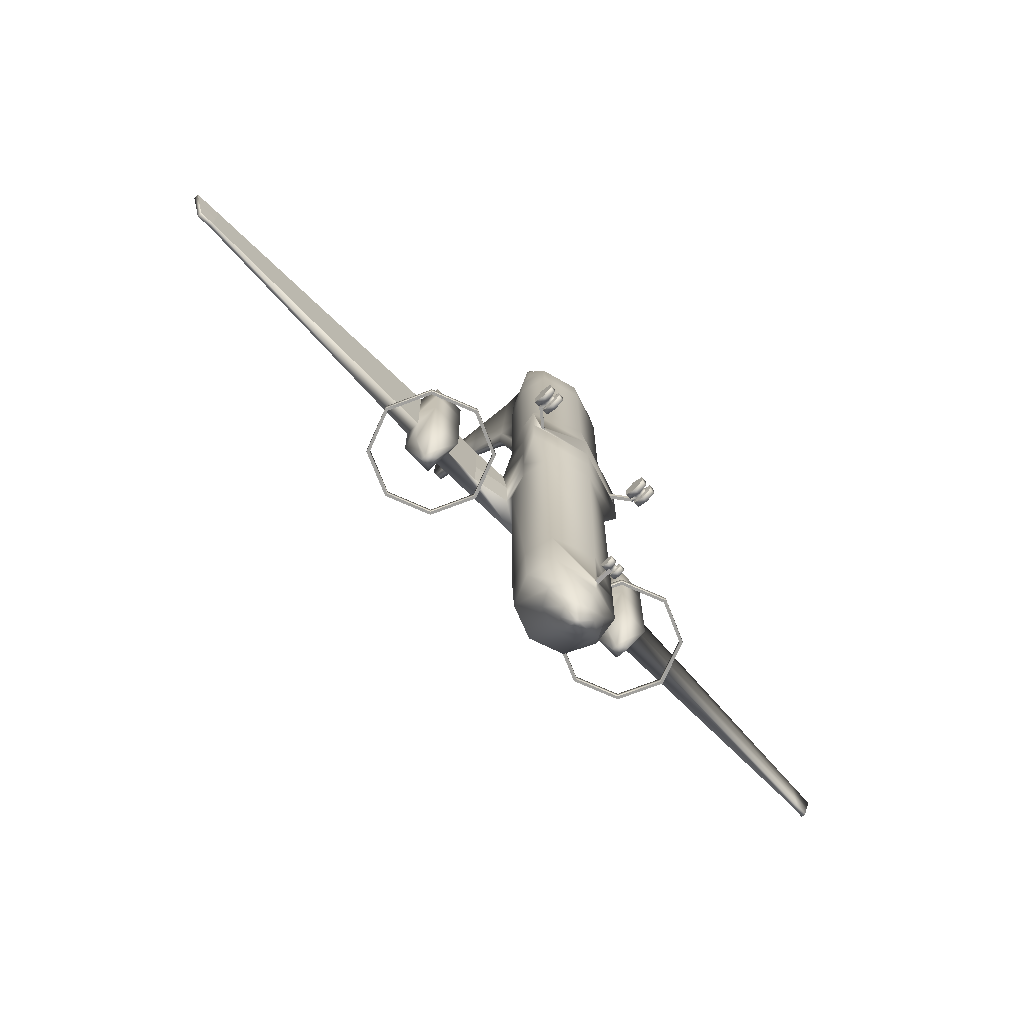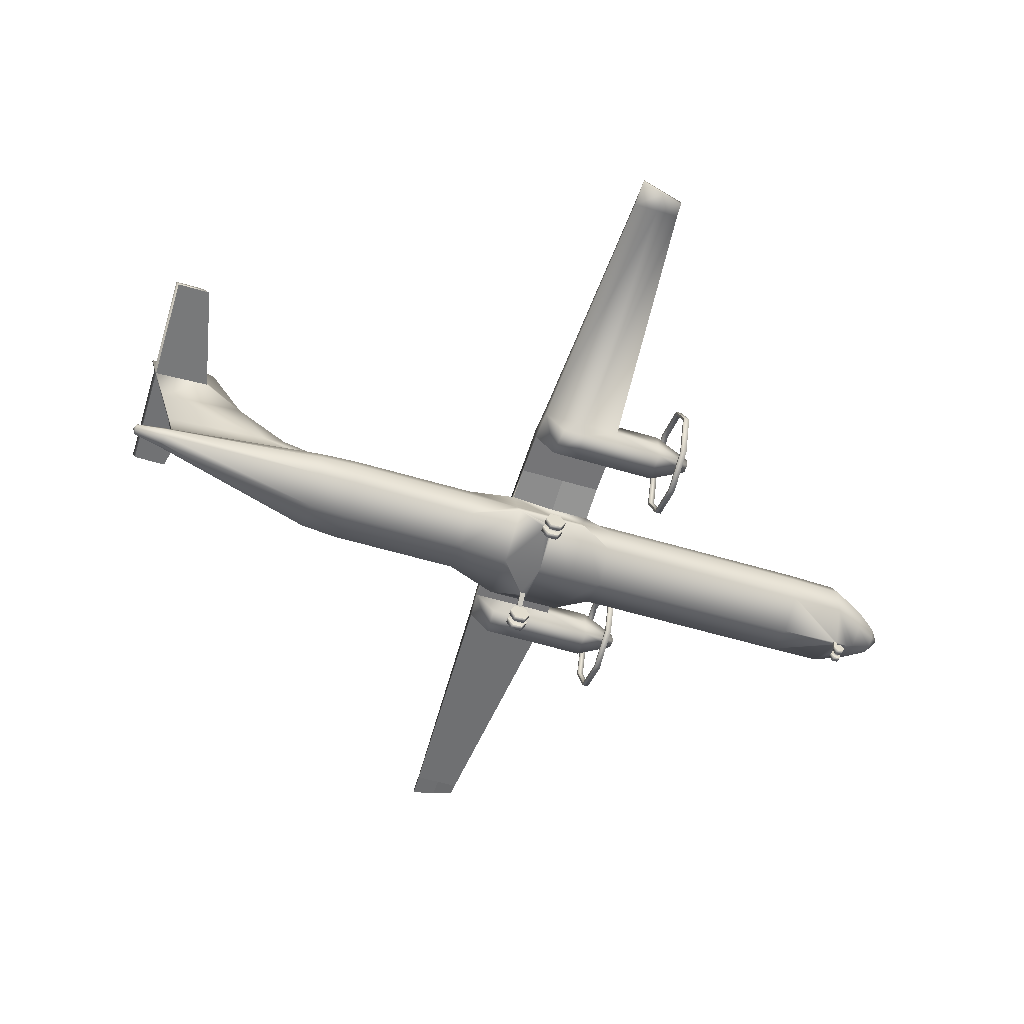
<metadata>
{"format":"obj","ext":"obj","renderer":"f3d","projection":"perspective","resolution":1024,"background":"white","views":[{"elev":-71.6,"azim":-46.4,"up":"+Z"},{"elev":-56.6,"azim":72.6,"up":"+Y"}]}
</metadata>
<code>
o AT72_Circle.019
v -0.07519 0.1725 -10.96
v -0.07519 0.3445 -11.06
v -0.07519 0.3445 -11.24
v -0.07519 0.1725 -11.33
v -0.07519 -0 -11.24
v -0.07519 -0 -11.06
v -1.346 2.007 -1.283
v -0.9518 3.07 -1.632
v -1.788 1.164 -1.283
v -1.346 2.007 1.061
v -0.9518 3.229 1.064
v -1.788 1.164 1.061
v -1.346 2.007 6.792
v -0.9518 2.85 6.792
v -1.172 1.164 6.792
v -1.274 2.038 8.031
v -0.9011 2.837 8.031
v -1.11 1.24 8.031
v -1.346 2.007 -9.261
v -0.9518 2.85 -9.261
v -1.172 1.164 -9.261
v -1.32 1.976 -10.92
v -0.9335 2.804 -10.92
v -1.15 1.149 -10.92
v -0.9426 1.581 -11.86
v -0.6665 2.067 -11.86
v -0.6665 1.094 -11.86
v -0.4724 1.477 -12.5
v -0.334 1.761 -12.5
v -0.334 1.192 -12.5
v -0.09166 1.49 -12.77
v -0.06481 1.552 -12.77
v -0.06481 1.428 -12.77
v -0.2383 0.1725 -10.96
v -0.2383 0.3445 -11.06
v -0.2383 0.3445 -11.24
v -0.2383 0.1725 -11.33
v -0.2383 -0 -11.24
v -0.2383 -0 -11.06
v -0.05399 0.1725 -11.06
v -0.05399 0.2584 -11.1
v -0.05399 0.2584 -11.19
v -0.05399 0.1725 -11.24
v -0.05399 0.08669 -11.19
v -0.05399 0.08669 -11.1
v -0.05399 0.7422 -11.21
v -0.05399 0.732 -11.08
v 0.07519 0.1725 -10.96
v 0.07519 0.3445 -11.06
v 0.07519 0.3445 -11.24
v 0.07519 0.1725 -11.33
v 0.07519 -0 -11.24
v 0.07519 -0 -11.06
v 1.346 2.007 -1.283
v 0.9518 3.07 -1.632
v -1e-06 3.67 -1.638
v -1e-06 0.621 -1.283
v 1.788 1.164 -1.283
v 1.346 2.007 1.061
v 0.9518 3.229 1.064
v -2e-06 0.621 1.061
v 1.788 1.164 1.061
v 1.346 2.007 6.792
v 0.9518 2.85 6.792
v -2e-06 3.4 5.666
v -2e-06 0.8144 6.792
v 1.172 1.164 6.792
v 1.274 2.038 8.031
v 0.9011 2.837 8.031
v -2e-06 0.9091 8.031
v 1.11 1.24 8.031
v 1.346 2.007 -9.261
v 0.9518 2.85 -9.261
v -1e-06 3.2 -9.261
v -1e-06 0.7116 -9.261
v 1.172 1.164 -9.261
v 1.32 1.976 -10.92
v 0.9335 2.804 -10.92
v -1e-06 3.146 -10.92
v -1e-06 0.7722 -11.61
v 1.15 1.149 -10.92
v 0.9426 1.581 -11.86
v 0.6665 2.067 -11.86
v -1e-06 2.269 -11.86
v -1e-06 0.8925 -11.86
v 0.6665 1.094 -11.86
v 0.4724 1.477 -12.5
v 0.334 1.761 -12.5
v -1e-06 1.879 -12.5
v -1e-06 1.074 -12.5
v 0.334 1.192 -12.5
v 0.09166 1.49 -12.77
v 0.06481 1.552 -12.77
v -1e-06 1.578 -12.77
v -1e-06 1.403 -12.77
v 0.06481 1.428 -12.77
v 0.2383 0.1725 -10.96
v 0.2383 0.3445 -11.06
v 0.2383 0.3445 -11.24
v 0.2383 0.1725 -11.33
v 0.2383 -0 -11.24
v 0.2383 -0 -11.06
v 0.05398 0.1725 -11.06
v 0.05398 0.2584 -11.1
v 0.05398 0.2584 -11.19
v 0.05398 0.1725 -11.24
v 0.05398 0.08669 -11.19
v 0.05398 0.08669 -11.1
v 0.05398 0.7422 -11.21
v 0.05398 0.732 -11.08
v -1e-06 0.621 -0.1864
v -1.788 1.164 -0.1864
v -1.346 2.007 -0.1864
v -0.9518 3.07 -0.3683
v 1.788 1.164 -0.1864
v 1.346 2.007 -0.1864
v 0.9518 3.07 -0.3683
v -2.079 3.289 -1.638
v -3e-06 3.67 1.064
v -2.079 3.289 1.064
v -1e-06 3.67 -0.3741
v -2.079 3.289 -0.3741
v 2.079 3.289 -1.638
v 2.079 3.289 1.064
v 2.079 3.289 -0.3741
v -3.515 3.77 -1.638
v -3.515 3.289 -1.638
v -3.515 3.77 1.064
v -3.515 3.289 1.064
v -3.515 3.77 -0.3741
v -3.515 3.289 -0.3741
v 3.515 3.77 -0.3741
v 3.515 3.77 -1.638
v 3.515 3.289 -1.638
v 3.515 3.77 1.064
v 3.515 3.289 1.064
v 3.515 3.289 -0.3741
v -0.9518 2.85 -1.719
v -1e-06 0.6406 -2.385
v -1e-06 3.2 -1.719
v 0.9518 2.85 -1.719
v -1.346 2.007 -2.308
v -1.172 1.164 -2.308
v 1.346 2.007 -2.308
v 1.172 1.164 -2.308
v 0.9518 2.85 2.684
v -2e-06 0.8144 2.684
v -0.9518 2.85 2.684
v 1.172 1.164 2.684
v 1.346 2.007 2.684
v -1.172 1.164 2.684
v -1.346 2.007 2.684
v -2e-06 3.43 2.395
v -12.73 3.729 -0.8212
v -12.73 3.583 -0.8212
v -12.73 3.729 0.6224
v -12.73 3.583 0.6224
v -12.73 3.729 -0.1458
v -12.73 3.583 -0.1458
v 12.73 3.729 -0.1458
v 12.73 3.729 -0.8212
v 12.73 3.583 -0.8212
v 12.73 3.729 0.6224
v 12.73 3.583 0.6224
v 12.73 3.583 -0.1458
v -13.17 3.759 -0.7966
v -13.17 3.614 -0.7966
v -13.55 3.759 0.5978
v -13.55 3.614 0.5978
v -13.35 3.759 -0.1442
v -13.35 3.614 -0.1442
v 13.35 3.759 -0.1442
v 13.17 3.759 -0.7966
v 13.17 3.614 -0.7966
v 13.55 3.759 0.5978
v 13.55 3.614 0.5978
v 13.35 3.614 -0.1442
v -0.191 2.79 14.34
v -0.1351 2.91 14.34
v -0.1351 2.671 14.34
v 0.191 2.79 14.34
v 0.1351 2.91 14.34
v -0 2.621 14.34
v 0.1351 2.671 14.34
v -0 2.79 14.42
v 0.2571 2.926 13.36
v -0.2571 2.471 13.36
v -1e-06 2.377 13.36
v -0.2571 2.926 13.36
v -0.3636 2.699 13.36
v 0.2571 2.471 13.36
v 0.3636 2.699 13.36
v -2e-06 3.573 6.473
v -0.1177 3.511 7.452
v -0.1115 4.154 9.95
v 0.1177 3.511 7.452
v 0.1115 4.154 9.95
v -0.0318 3.942 13.34
v 0.0318 3.942 13.34
v -0.0318 5.407 13.79
v 0.0318 5.407 13.79
v -0.1115 7.526 12.85
v 0.1115 7.526 12.85
v -0.0318 7.506 14.43
v 0.0318 7.506 14.43
v 0.08531 3.203 13.15
v -0.3158 3.292 7.043
v -0.299 3.337 8.76
v -0.08531 3.203 13.15
v 0.3158 3.292 7.043
v 0.299 3.337 8.76
v 0.0318 6.688 14.19
v -0.0318 6.688 14.19
v 0.1115 6.688 12.35
v -0.1115 6.688 12.35
v 0.0318 6.973 14.28
v -0.0318 6.973 14.28
v 0.1115 6.973 12.55
v -0.1115 6.973 12.55
v -3.72 6.76 14.19
v 3.72 6.76 14.19
v -3.72 6.76 13.1
v 3.72 6.76 13.1
v 3.72 6.902 14.28
v -3.72 6.902 14.28
v 3.72 6.902 13.34
v -3.72 6.902 13.34
v 4.47 3.766 -0.3757
v 4.47 3.766 0.9951
v 4.47 3.766 -1.581
v 4.47 3.318 -1.581
v 4.47 3.318 -0.3757
v 4.47 3.318 0.9951
v -4.47 3.318 0.9951
v -4.47 3.318 -0.3757
v -4.47 3.318 -1.581
v -4.47 3.766 -1.581
v -4.47 3.766 -0.3757
v -4.47 3.766 0.9951
v -3.515 2.559 -1.638
v -3.515 2.559 0.4252
v -3.515 2.559 -0.3741
v 3.515 2.559 -1.638
v 3.515 2.559 0.4252
v 3.515 2.559 -0.3741
v 4.47 2.588 -1.581
v 4.47 2.588 -0.3757
v 4.47 2.588 0.3566
v -4.47 2.588 0.3566
v -4.47 2.588 -0.3757
v -4.47 2.588 -1.581
v -3.515 3.77 -3.09
v -3.515 3.289 -3.09
v 3.515 3.77 -3.09
v 3.515 3.289 -3.09
v 4.47 3.766 -3.09
v 4.47 3.318 -3.09
v -4.47 3.318 -3.09
v -4.47 3.766 -3.09
v -3.515 2.559 -3.09
v 3.515 2.559 -3.09
v 4.47 2.588 -3.09
v -4.47 2.588 -3.09
v -3.85 3.382 -4.256
v -3.85 3.237 -4.256
v 3.85 3.382 -4.256
v 3.85 3.237 -4.256
v 4.136 3.38 -4.256
v 4.136 3.246 -4.256
v -4.136 3.246 -4.256
v -4.136 3.38 -4.256
v -3.85 3.018 -4.256
v 3.85 3.018 -4.256
v 4.136 3.027 -4.256
v -4.136 3.027 -4.256
v -3.968 5.018 -3.532
v -5.28 4.479 -3.532
v -5.823 3.178 -3.532
v -5.28 1.877 -3.532
v -3.968 1.338 -3.532
v -2.656 1.877 -3.532
v -2.113 3.178 -3.532
v -2.656 4.479 -3.532
v 3.968 5.018 -3.532
v 2.656 4.479 -3.532
v 2.113 3.178 -3.532
v 2.656 1.877 -3.532
v 3.968 1.338 -3.532
v 5.28 1.877 -3.532
v 5.823 3.178 -3.532
v 5.28 4.479 -3.532
v -3.968 5.018 -3.73
v -5.28 4.479 -3.73
v -5.823 3.178 -3.73
v -5.28 1.877 -3.73
v -3.968 1.338 -3.73
v -2.656 1.877 -3.73
v -2.113 3.178 -3.73
v -2.656 4.479 -3.73
v 3.968 5.018 -3.73
v 2.656 4.479 -3.73
v 2.113 3.178 -3.73
v 2.656 1.877 -3.73
v 3.968 1.338 -3.73
v 5.28 1.877 -3.73
v 5.823 3.178 -3.73
v 5.28 4.479 -3.73
v -2.722 4.414 -3.73
v -2.206 3.178 -3.73
v -2.722 1.942 -3.73
v -3.968 1.43 -3.73
v -5.214 1.942 -3.73
v -5.73 3.178 -3.73
v -3.968 4.926 -3.73
v -5.214 4.414 -3.73
v -2.722 4.414 -3.532
v -2.206 3.178 -3.532
v -2.722 1.942 -3.532
v -3.968 1.43 -3.532
v -5.214 1.942 -3.532
v -5.73 3.178 -3.532
v -3.968 4.926 -3.532
v -5.214 4.414 -3.532
v 5.214 4.414 -3.73
v 5.73 3.178 -3.73
v 5.214 1.942 -3.73
v 3.968 1.43 -3.73
v 2.722 1.942 -3.73
v 2.206 3.178 -3.73
v 3.968 4.926 -3.73
v 2.722 4.414 -3.73
v 5.214 4.414 -3.532
v 5.73 3.178 -3.532
v 5.214 1.942 -3.532
v 3.968 1.43 -3.532
v 2.722 1.942 -3.532
v 2.206 3.178 -3.532
v 3.968 4.926 -3.532
v 2.722 4.414 -3.532
v -2.096 0.324 0.3324
v -2.096 0.6482 0.1581
v -2.096 0.6482 -0.1905
v -2.096 0.324 -0.3647
v -2.096 0 -0.1905
v -2.096 0 0.1581
v -2.28 0.324 0.3324
v -2.28 0.6482 0.1581
v -2.28 0.6482 -0.1905
v -2.28 0.324 -0.3647
v -2.28 0 -0.1905
v -2.28 0 0.1581
v -2.072 0.324 0.1578
v -2.072 0.4858 0.07084
v -2.072 0.4858 -0.1032
v -2.072 0.324 -0.1901
v -2.072 0.1621 -0.1032
v -2.072 0.1621 0.07084
v -1.925 0.324 0.3324
v -1.925 0.6482 0.1581
v -1.925 0.6482 -0.1905
v -1.925 0.324 -0.3647
v -1.925 0 -0.1905
v -1.925 0 0.1581
v -1.741 0.324 0.3324
v -1.741 0.6482 0.1581
v -1.741 0.6482 -0.1905
v -1.741 0.324 -0.3647
v -1.741 0 -0.1905
v -1.741 0 0.1581
v -1.949 0.324 0.1578
v -1.949 0.4858 0.07084
v -1.949 0.4858 -0.1032
v -1.949 0.324 -0.1901
v -1.949 0.1621 -0.1032
v -1.949 0.1621 0.07084
v 1.422 1.05 0.07084
v 1.422 1.05 -0.1032
v 1.54 1.078 0.07084
v 1.54 1.078 -0.1032
v 2.055 0.6808 -0.1032
v 2.055 0.6808 0.07084
v 1.925 0.324 0.3324
v 1.925 0.6482 0.1581
v 1.925 0.6482 -0.1905
v 1.925 0.324 -0.3647
v 1.925 0 -0.1905
v 1.925 0 0.1581
v 1.741 0.324 0.3324
v 1.741 0.6482 0.1581
v 1.741 0.6482 -0.1905
v 1.741 0.324 -0.3647
v 1.741 0 -0.1905
v 1.741 0 0.1581
v 1.949 0.324 0.1578
v 1.949 0.4858 0.07084
v 1.949 0.4858 -0.1032
v 1.949 0.324 -0.1901
v 1.949 0.1621 -0.1032
v 1.949 0.1621 0.07084
v 2.096 0.324 0.3324
v 2.096 0.6482 0.1581
v 2.096 0.6482 -0.1905
v 2.096 0.324 -0.3647
v 2.096 0 -0.1905
v 2.096 0 0.1581
v 2.28 0.324 0.3324
v 2.28 0.6482 0.1581
v 2.28 0.6482 -0.1905
v 2.28 0.324 -0.3647
v 2.28 0 -0.1905
v 2.28 0 0.1581
v 2.072 0.324 0.1578
v 2.072 0.4858 0.07084
v 2.072 0.4858 -0.1032
v 2.072 0.324 -0.1901
v 2.072 0.1621 -0.1032
v 2.072 0.1621 0.07084
v 1.938 0.6528 -0.1032
v 1.938 0.6528 0.07084
v -1.938 0.6528 -0.1032
v -1.938 0.6528 0.07084
v -2.055 0.6808 -0.1032
v -2.055 0.6808 0.07084
v -1.422 1.05 -0.1032
v -1.422 1.05 0.07084
v -1.54 1.078 -0.1032
v -1.54 1.078 0.07084
v -0.1177 3.764 7.356
v -0.1115 4.242 9.264
v 0.1177 3.764 7.356
v 0.1115 4.242 9.264
v -0.1115 5.529 11.01
v 0.1115 5.529 11.01
v -0.1115 7.365 12.19
v 0.1115 7.365 12.19
f 60 117 125 124
f 35 36 37 34
f 38 39 34 37
f 2 1 40 41
f 1 6 45 40
f 5 4 43 44
f 3 2 41 42
f 6 5 44 45
f 4 3 42 43
f 46 109 105 42
f 42 41 47 46
f 104 110 47 41
f 117 55 123 125
f 98 97 100 99
f 101 100 97 102
f 49 104 103 48
f 48 103 108 53
f 52 107 106 51
f 50 105 104 49
f 53 108 107 52
f 51 106 105 50
f 105 109 110 104
f 121 56 126 130
f 124 125 137 136
f 118 122 131 127
f 114 11 120 122
f 8 114 122 118
f 235 234 157 159
f 119 121 130 128
f 122 120 129 131
f 228 229 163 160
f 56 121 132 133
f 125 123 134 137
f 121 119 135 132
f 155 159 171 167
f 160 163 175 172
f 239 238 158 156
f 236 235 159 155
f 230 228 160 161
f 238 237 154 158
f 158 154 166 170
f 159 157 169 171
f 161 160 172 173
f 156 158 170 168
f 217 219 227 225
f 213 220 222 215
f 216 224 226 218
f 212 214 223 221
f 133 132 228 230
f 132 135 229 228
f 130 126 237 238
f 128 130 238 239
f 297 310 309 298
f 283 316 317 282
f 296 311 310 297
f 282 317 318 281
f 295 312 311 296
f 281 318 319 280
f 294 313 312 295
f 280 319 320 279
f 293 315 313 294
f 279 320 321 278
f 292 314 315 293
f 278 321 323 277
f 299 308 314 292
f 277 323 322 276
f 298 309 308 299
f 276 322 316 283
f 305 304 327 326
f 289 290 333 334
f 304 303 328 327
f 288 289 334 335
f 303 302 329 328
f 287 288 335 336
f 302 301 331 329
f 286 287 336 337
f 301 300 330 331
f 285 286 337 339
f 300 307 324 330
f 284 285 339 338
f 307 306 325 324
f 291 284 338 332
f 306 305 326 325
f 290 291 332 333
f 347 348 349 346
f 350 351 346 349
f 341 340 352 353
f 340 345 357 352
f 344 343 355 356
f 342 341 353 354
f 345 344 356 357
f 343 342 354 355
f 365 364 367 366
f 368 367 364 369
f 359 371 370 358
f 358 370 375 363
f 362 374 373 361
f 360 372 371 359
f 363 375 374 362
f 361 373 372 360
f 371 372 420 421
f 419 381 378 376
f 381 380 379 378
f 354 353 423 422
f 422 423 427 426
f 389 390 391 388
f 392 393 388 391
f 383 382 394 395
f 382 387 399 394
f 386 385 397 398
f 384 383 395 396
f 387 386 398 399
f 385 384 396 397
f 407 406 409 408
f 410 409 406 411
f 401 413 412 400
f 400 412 417 405
f 404 416 415 403
f 402 414 413 401
f 405 417 416 404
f 403 415 414 402
f 413 414 380 381
f 396 395 419 418
f 423 421 425 427
f 421 420 424 425
f 380 418 377 379
f 418 419 376 377
f 420 422 426 424
f 112 111 424 426
f 113 10 11 114
f 17 189 209 208
f 10 152 148 11
f 12 151 152 10
f 66 70 18 15
f 13 16 17 14
f 15 18 16 13
f 210 193 196
f 149 67 66 147
f 138 20 19 142
f 142 19 21 143
f 74 79 23 20
f 21 47 75
f 20 23 22 19
f 19 22 24 21
f 22 25 27 24
f 79 84 26 23
f 24 27 85 80
f 23 26 25 22
f 26 29 28 25
f 25 28 30 27
f 84 89 29 26
f 27 30 90 85
f 30 33 95 90
f 29 32 31 28
f 28 31 33 30
f 89 94 32 29
f 5 6 39 38
f 3 4 37 36
f 1 2 35 34
f 6 1 34 39
f 4 5 38 37
f 2 3 36 35
f 103 40 45 108
f 107 44 43 106
f 106 43 42 105
f 108 45 44 107
f 24 80 46
f 47 110 75
f 21 24 46 47
f 379 377 111 115
f 116 117 60 59
f 152 13 14 148
f 14 65 153 148
f 66 15 151 147
f 59 150 149 62
f 66 67 71 70
f 63 64 69 68
f 67 63 68 71
f 212 216 217 213
f 140 74 20 138
f 143 21 75 139
f 141 144 72 73
f 144 145 76 72
f 74 73 78 79
f 76 75 110
f 73 72 77 78
f 72 76 81 77
f 77 81 86 82
f 79 78 83 84
f 81 80 85 86
f 78 77 82 83
f 83 82 87 88
f 82 86 91 87
f 84 83 88 89
f 86 85 90 91
f 91 90 95 96
f 88 87 92 93
f 87 91 96 92
f 89 88 93 94
f 10 113 112 12
f 7 9 112 113
f 54 116 115 58
f 52 101 102 53
f 50 99 100 51
f 48 97 98 49
f 53 102 97 48
f 51 100 101 52
f 49 98 99 50
f 80 81 109
f 76 110 109 81
f 32 94 93
f 31 32 93 92
f 33 31 92 96
f 95 33 96
f 59 62 115 116
f 55 56 123
f 54 55 117 116
f 57 58 115 111
f 11 119 120
f 7 113 114 8
f 57 111 112 9
f 140 141 73 74
f 123 56 133 134
f 56 8 118
f 119 60 124
f 232 231 162 165
f 56 118 127 126
f 120 119 128 129
f 231 230 161 162
f 119 124 136 135
f 8 138 142 7
f 7 142 143 9
f 56 140 138 8
f 9 143 139 57
f 55 54 144 141
f 54 58 145 144
f 56 55 141 140
f 58 57 139 145
f 64 63 150 146
f 148 153 119 11
f 147 151 12 61
f 146 150 59 60
f 151 15 13 152
f 150 63 67 149
f 153 65 64 146
f 62 149 147 61
f 162 161 173 174
f 157 156 168 169
f 237 236 155 154
f 229 233 164 163
f 234 239 156 157
f 233 232 165 164
f 171 169 168 170
f 167 171 170 166
f 177 172 175 176
f 174 173 172 177
f 165 162 174 177
f 163 164 176 175
f 164 165 177 176
f 154 155 167 166
f 119 153 146 60
f 201 212 213 200
f 187 188 183 180
f 189 190 178 179
f 188 191 184 183
f 192 186 182 181
f 190 187 180 178
f 191 192 181 184
f 183 184 185
f 181 182 185
f 180 183 185
f 179 178 185
f 184 181 185
f 430 428 429 431
f 178 180 185
f 213 215 200
f 193 207 194
f 71 68 192 191
f 16 18 187 190
f 68 69 186 192
f 70 71 191 188
f 17 16 190 189
f 207 208 195 194
f 186 69 211 206
f 215 432 200
f 225 227 222 220
f 203 205 216 218
f 196 193 430
f 198 200 195
f 211 210 196 197
f 214 212 201
f 203 218 435
f 202 204 205 203
f 197 431 433
f 193 428 430
f 199 197 201
f 208 209 198 195
f 194 195 429 428
f 69 64 210 211
f 18 70 188 187
f 14 17 208 207
f 189 179 182 186
f 65 14 207 193
f 64 65 193 210
f 215 219 434 432
f 199 201 200 198
f 218 214 433 435
f 211 197 199 206
f 206 199 198 209
f 204 217 216 205
f 202 203 435 434
f 193 194 428
f 213 217 225 220
f 217 204 202 219
f 223 226 224 221
f 214 218 226 223
f 189 186 206 209
f 179 185 182
f 219 215 222 227
f 216 212 221 224
f 136 137 245 244
f 135 136 233 229
f 237 126 252 259
f 235 236 251 250
f 129 234 249 241
f 129 128 239 234
f 126 127 253 252
f 233 136 244 248
f 244 245 247 248
f 245 243 246 247
f 240 242 250 251
f 242 241 249 250
f 234 235 250 249
f 127 131 242 240
f 246 243 261 262
f 232 233 248 247
f 231 246 262 257
f 131 129 241 242
f 231 232 247 246
f 137 134 243 245
f 263 258 270 275
f 259 252 264 271
f 261 255 267 273
f 260 263 275 272
f 240 251 263 260
f 236 237 259 258
f 243 134 255 261
f 133 230 256 254
f 251 236 258 263
f 127 240 260 253
f 230 231 257 256
f 134 133 254 255
f 267 266 268 269
f 264 265 270 271
f 267 269 274 273
f 270 265 272 275
f 252 253 265 264
f 258 259 271 270
f 254 256 268 266
f 253 260 272 265
f 255 254 266 267
f 262 261 273 274
f 256 257 269 268
f 257 262 274 269
f 283 282 298 299
f 291 290 306 307
f 276 283 299 292
f 277 276 292 293
f 284 291 307 300
f 285 284 300 301
f 278 277 293 294
f 286 285 301 302
f 279 278 294 295
f 287 286 302 303
f 280 279 295 296
f 288 287 303 304
f 281 280 296 297
f 289 288 304 305
f 282 281 297 298
f 290 289 305 306
f 317 309 310 318
f 318 310 311 319
f 319 311 312 320
f 320 312 313 321
f 321 313 315 323
f 323 315 314 322
f 322 314 308 316
f 316 308 309 317
f 333 325 326 334
f 334 326 327 335
f 335 327 328 336
f 336 328 329 337
f 337 329 331 339
f 339 331 330 338
f 338 330 324 332
f 332 324 325 333
f 344 345 351 350
f 342 343 349 348
f 340 341 347 346
f 345 340 346 351
f 343 344 350 349
f 341 342 348 347
f 370 352 357 375
f 374 356 355 373
f 373 355 354 372
f 413 395 394 412
f 375 357 356 374
f 362 368 369 363
f 360 366 367 361
f 358 364 365 359
f 363 369 364 358
f 361 367 368 362
f 359 365 366 360
f 386 387 393 392
f 384 385 391 390
f 382 383 389 388
f 387 382 388 393
f 385 386 392 391
f 383 384 390 389
f 412 394 399 417
f 416 398 397 415
f 415 397 396 414
f 414 396 418 380
f 417 399 398 416
f 404 410 411 405
f 402 408 409 403
f 400 406 407 401
f 405 411 406 400
f 403 409 410 404
f 401 407 408 402
f 395 413 381 419
f 353 371 421 423
f 372 354 422 420
f 371 353 352 370
f 61 12 427 425
f 12 112 426 427
f 62 61 376 378
f 62 378 379 115
f 376 61 111 377
f 425 424 111 61
f 434 435 433 432
f 433 431 429 432
f 429 195 432
f 219 202 434
f 197 196 430 431
f 214 201 433
f 432 195 200
f 433 201 197
f 104 41 40 103
f 139 75 76 145
f 80 109 46

</code>
